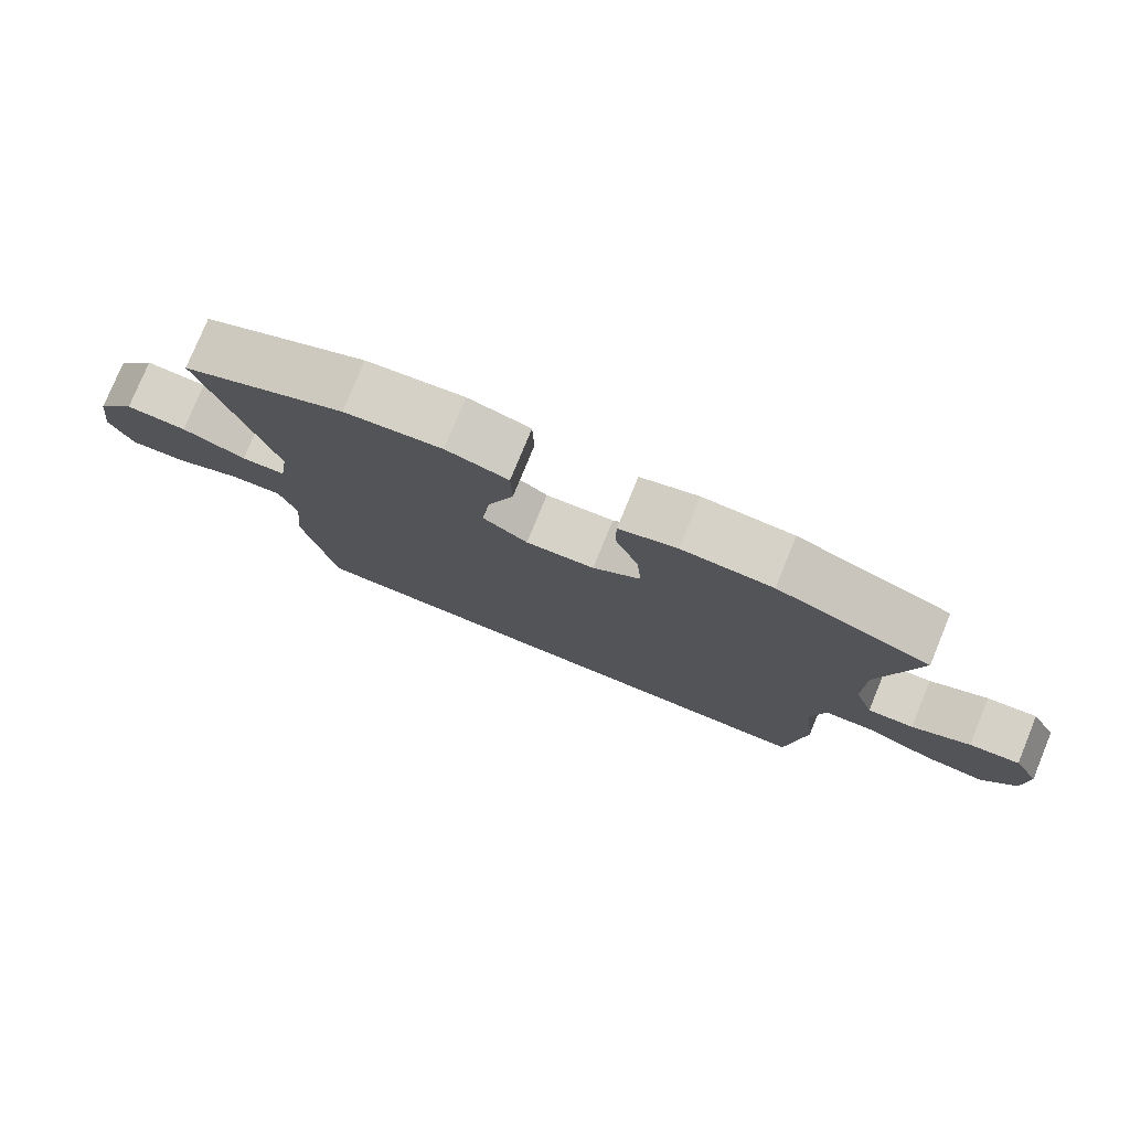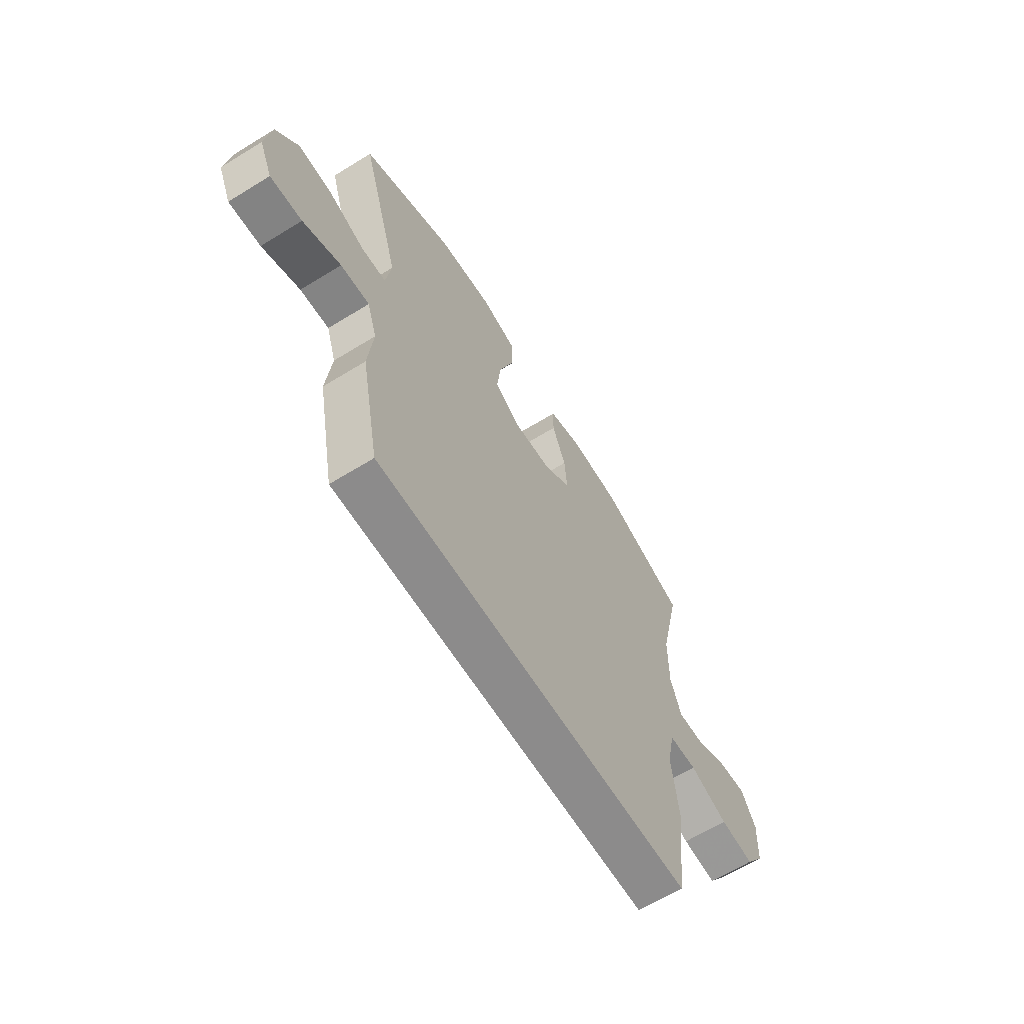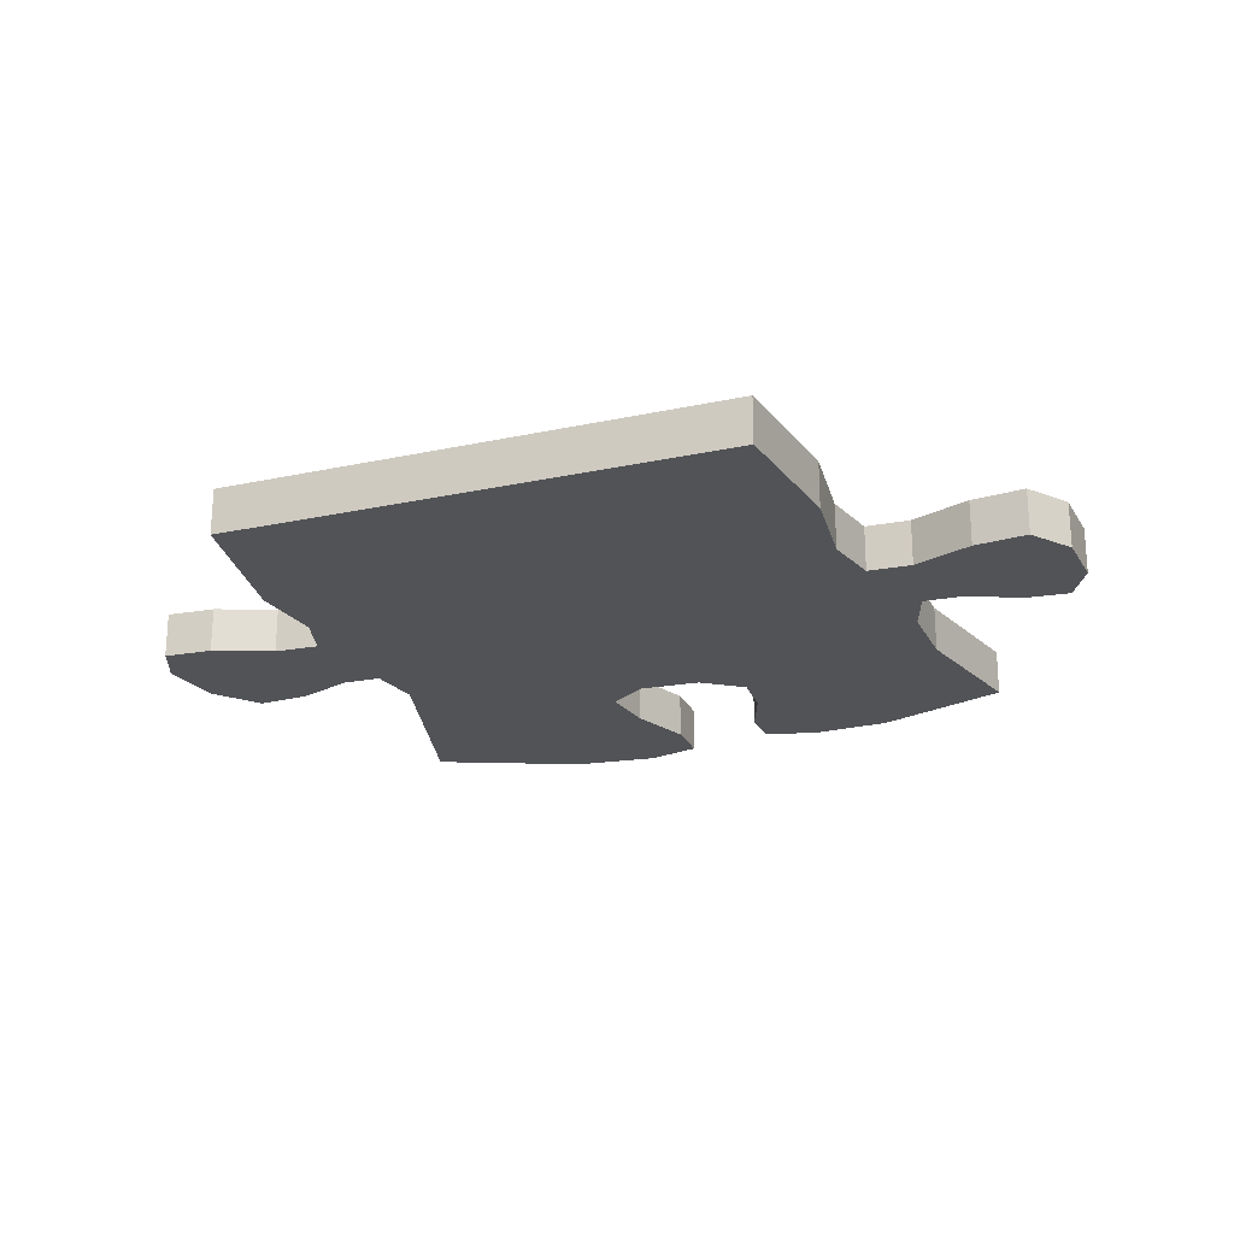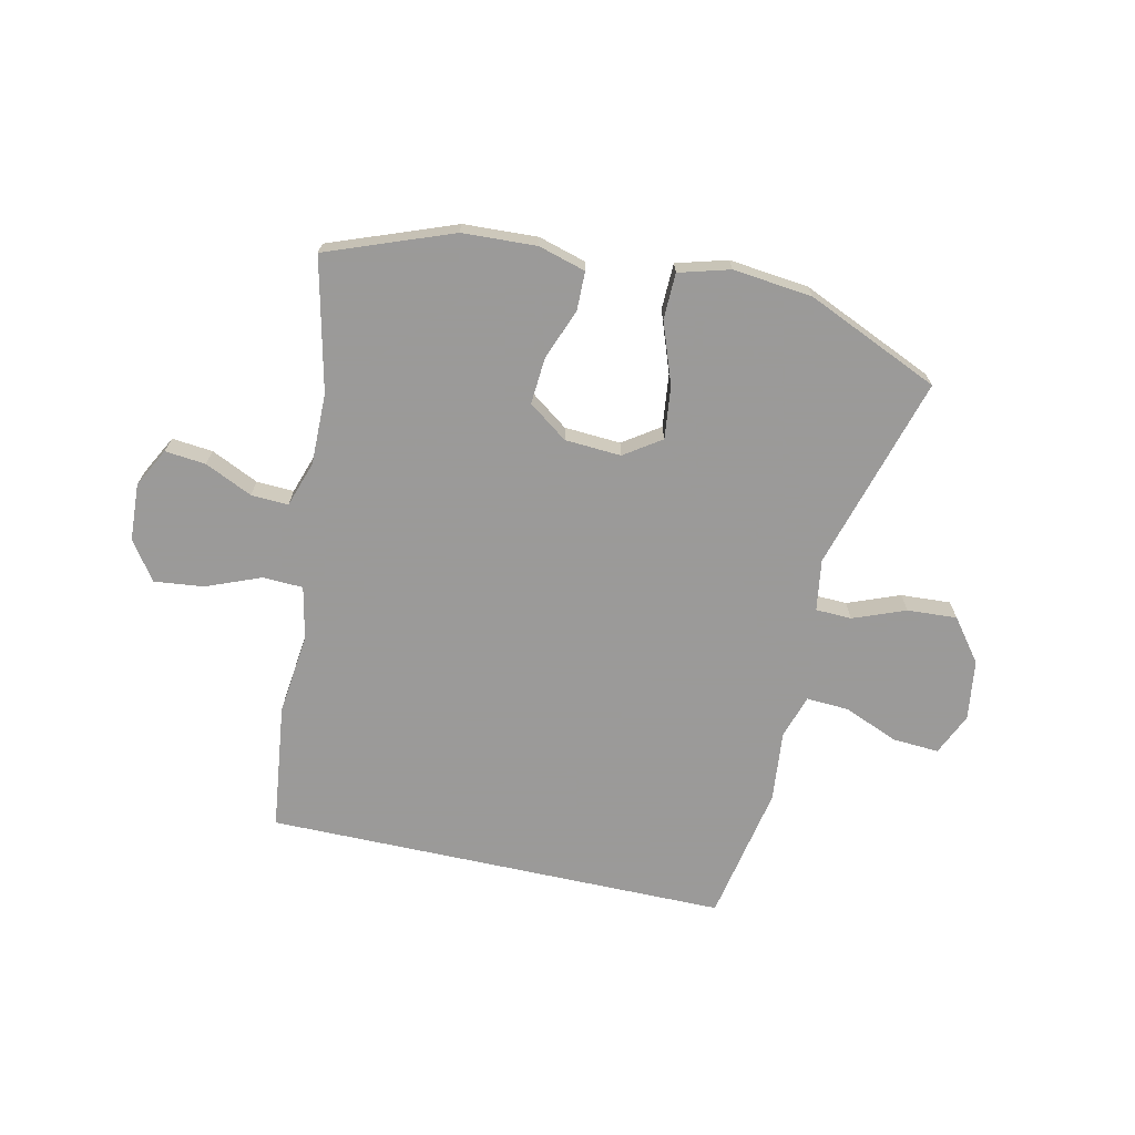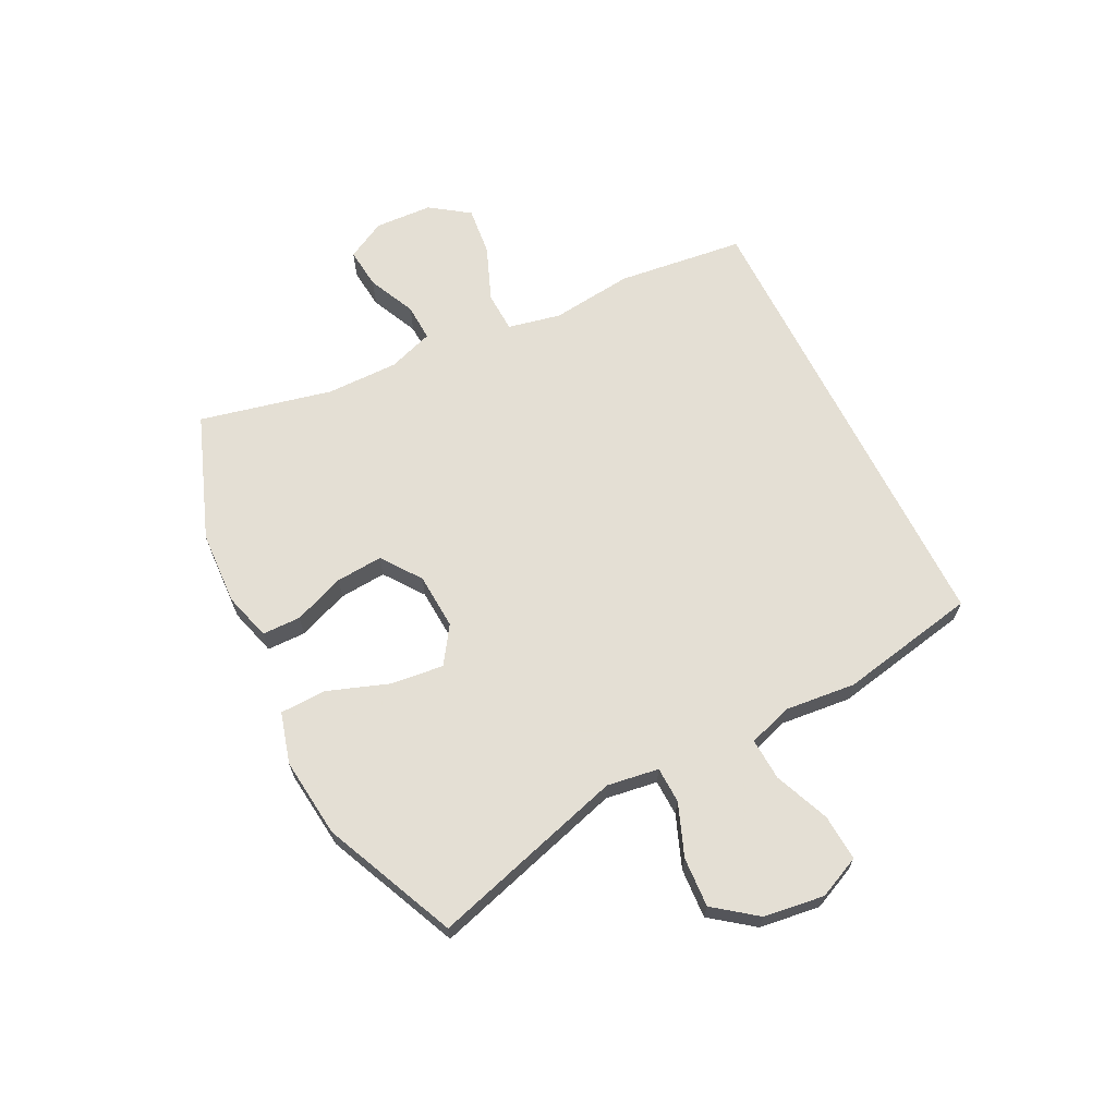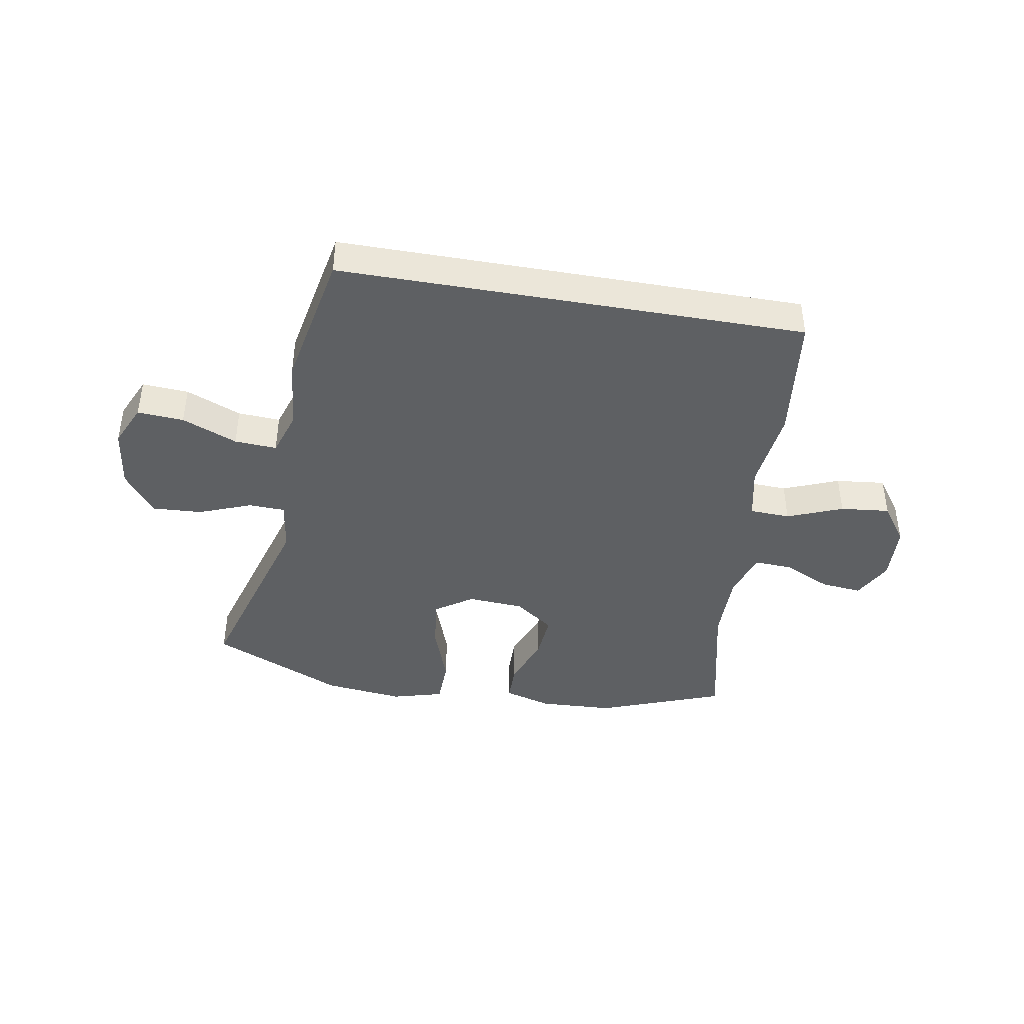
<metadata>
{"format":"obj","ext":"obj","renderer":"f3d","projection":"perspective","resolution":1024,"background":"white","views":[{"elev":77.8,"azim":-157.7,"up":"+Z"},{"elev":-64.0,"azim":121.9,"up":"+Z"},{"elev":-22.3,"azim":-159.3,"up":"+Y"},{"elev":-69.5,"azim":-12.4,"up":"+Y"},{"elev":66.3,"azim":63.4,"up":"+Y"},{"elev":-42.2,"azim":170.1,"up":"+Y"}]}
</metadata>
<code>
v 0.387 0.07 -0.5
v -0.397 0.07 -0.5
v -0.423 0.07 -0.286
v -0.407 0.07 -0.148
v -0.426 0.07 -0.059
v -0.494 0.07 -0.056
v -0.587 0.07 -0.093
v -0.67 0.07 -0.102
v -0.716 0.07 -0.037
v -0.721 0.07 0.06
v -0.686 0.07 0.126
v -0.617 0.07 0.119
v -0.537 0.07 0.082
v -0.474 0.07 0.079
v -0.448 0.07 0.156
v -0.449 0.07 0.277
v -0.5 0.07 0.5
v -0.289 0.07 0.579
v -0.164 0.07 0.585
v -0.084 0.07 0.562
v -0.083 0.07 0.497
v -0.116 0.07 0.411
v -0.122 0.07 0.332
v -0.056 0.07 0.284
v 0.039 0.07 0.278
v 0.101 0.07 0.32
v 0.091 0.07 0.409
v 0.054 0.07 0.512
v 0.056 0.07 0.59
v 0.142 0.07 0.614
v 0.276 0.07 0.599
v 0.5 0.07 0.5
v 0.404 0.07 0.172
v 0.417 0.07 0.085
v 0.478 0.07 0.083
v 0.566 0.07 0.117
v 0.65 0.07 0.122
v 0.704 0.07 0.051
v 0.718 0.07 -0.051
v 0.686 0.07 -0.122
v 0.608 0.07 -0.117
v 0.515 0.07 -0.079
v 0.444 0.07 -0.075
v 0.42 0.07 -0.149
v 0.432 0.07 -0.268
v 0.387 0 -0.5
v -0.397 0 -0.5
v -0.423 0 -0.286
v -0.407 0 -0.148
v -0.426 0 -0.059
v -0.494 0 -0.056
v -0.587 0 -0.093
v -0.67 0 -0.102
v -0.716 0 -0.037
v -0.721 0 0.06
v -0.686 0 0.126
v -0.617 0 0.119
v -0.537 0 0.082
v -0.474 0 0.079
v -0.448 0 0.156
v -0.449 0 0.277
v -0.5 0 0.5
v -0.289 0 0.579
v -0.164 0 0.585
v -0.084 0 0.562
v -0.083 0 0.497
v -0.116 0 0.411
v -0.122 0 0.332
v -0.056 0 0.284
v 0.039 0 0.278
v 0.101 0 0.32
v 0.091 0 0.409
v 0.054 0 0.512
v 0.056 0 0.59
v 0.142 0 0.614
v 0.276 0 0.599
v 0.5 0 0.5
v 0.404 0 0.172
v 0.417 0 0.085
v 0.478 0 0.083
v 0.566 0 0.117
v 0.65 0 0.122
v 0.704 0 0.051
v 0.718 0 -0.051
v 0.686 0 -0.122
v 0.608 0 -0.117
v 0.515 0 -0.079
v 0.444 0 -0.075
v 0.42 0 -0.149
v 0.432 0 -0.268
f 44 45 1 2
f 43 44 2 3
f 39 40 41 42
f 39 42 43
f 38 39 43
f 35 36 37 38
f 34 35 38 43
f 30 31 32 33
f 30 33 34
f 27 28 29 30
f 26 27 30 34
f 25 26 34 43
f 19 20 21 22
f 19 22 23
f 16 17 18 19
f 15 16 19 23
f 14 15 23 24
f 10 11 12 13
f 10 13 14
f 9 10 14
f 6 7 8 9
f 5 6 9 14
f 25 43 3 4
f 5 14 24 25
f 4 5 25
f 47 46 90 89
f 48 47 89 88
f 87 86 85 84
f 88 87 84
f 88 84 83
f 83 82 81 80
f 88 83 80 79
f 78 77 76 75
f 79 78 75
f 75 74 73 72
f 79 75 72 71
f 88 79 71 70
f 67 66 65 64
f 68 67 64
f 64 63 62 61
f 68 64 61 60
f 69 68 60 59
f 58 57 56 55
f 59 58 55
f 59 55 54
f 54 53 52 51
f 59 54 51 50
f 49 48 88 70
f 70 69 59 50
f 70 50 49
f 1 46 47 2
f 2 47 48 3
f 3 48 49 4
f 4 49 50 5
f 5 50 51 6
f 6 51 52 7
f 7 52 53 8
f 8 53 54 9
f 9 54 55 10
f 10 55 56 11
f 11 56 57 12
f 12 57 58 13
f 13 58 59 14
f 14 59 60 15
f 15 60 61 16
f 16 61 62 17
f 17 62 63 18
f 18 63 64 19
f 19 64 65 20
f 20 65 66 21
f 21 66 67 22
f 22 67 68 23
f 23 68 69 24
f 24 69 70 25
f 25 70 71 26
f 26 71 72 27
f 27 72 73 28
f 28 73 74 29
f 29 74 75 30
f 30 75 76 31
f 31 76 77 32
f 32 77 78 33
f 33 78 79 34
f 34 79 80 35
f 35 80 81 36
f 36 81 82 37
f 37 82 83 38
f 38 83 84 39
f 39 84 85 40
f 40 85 86 41
f 41 86 87 42
f 42 87 88 43
f 43 88 89 44
f 44 89 90 45
f 45 90 46 1

</code>
